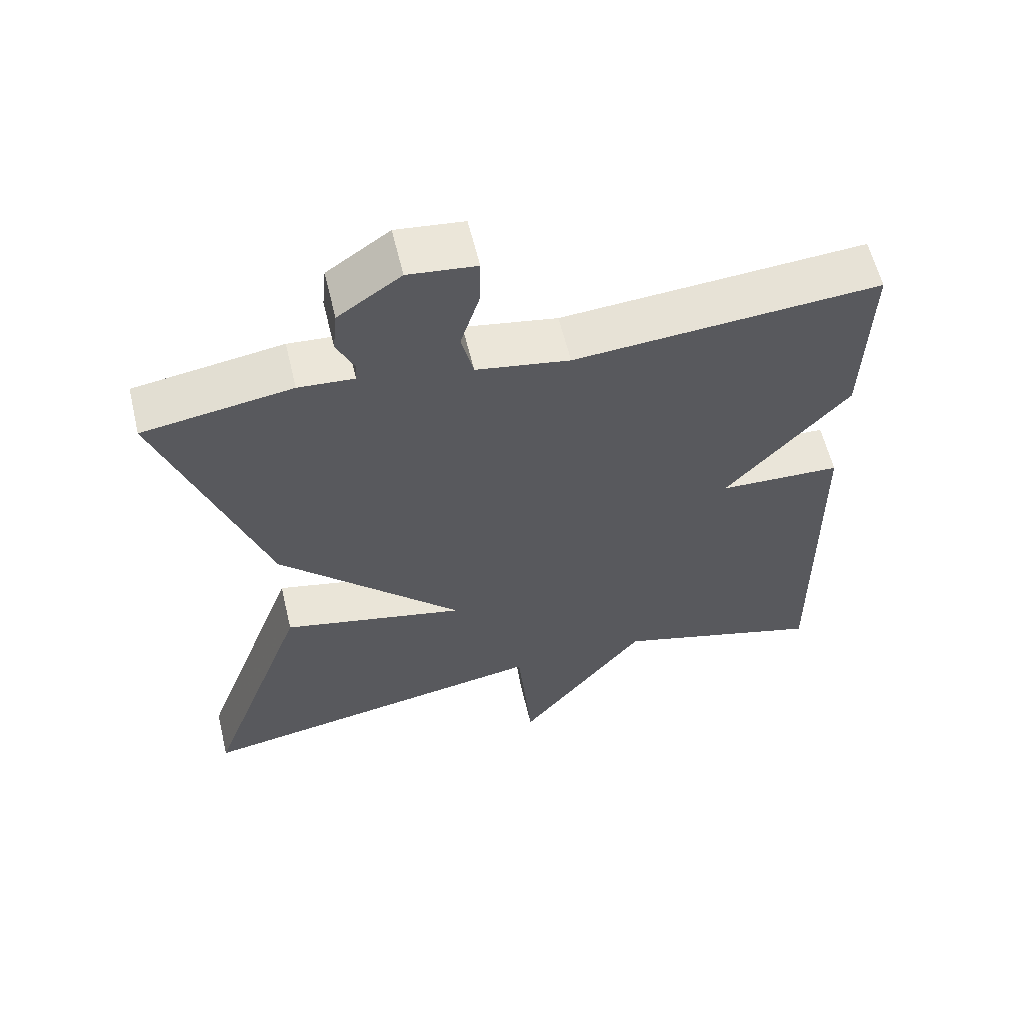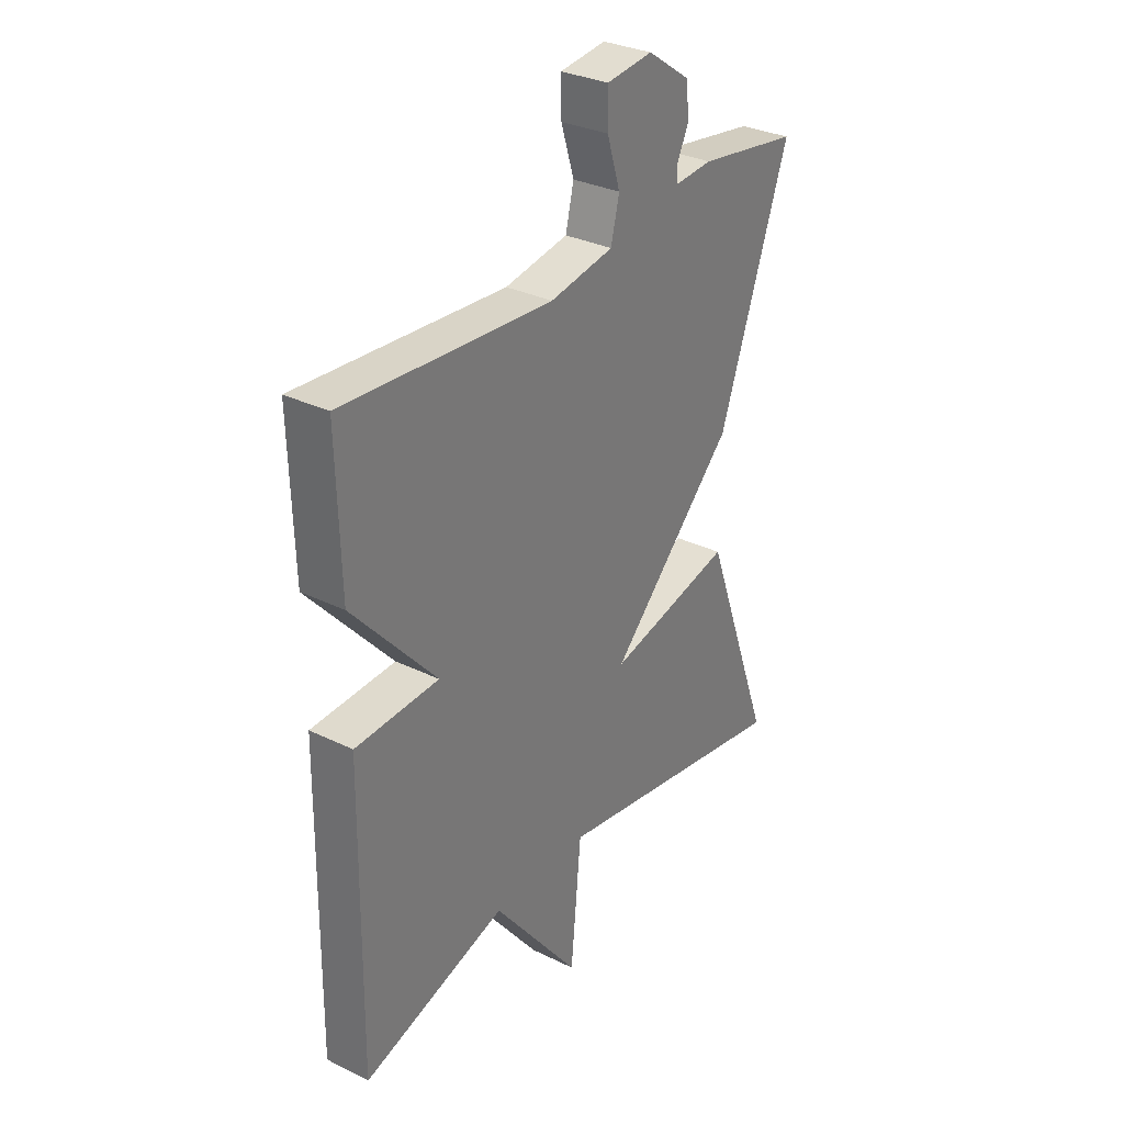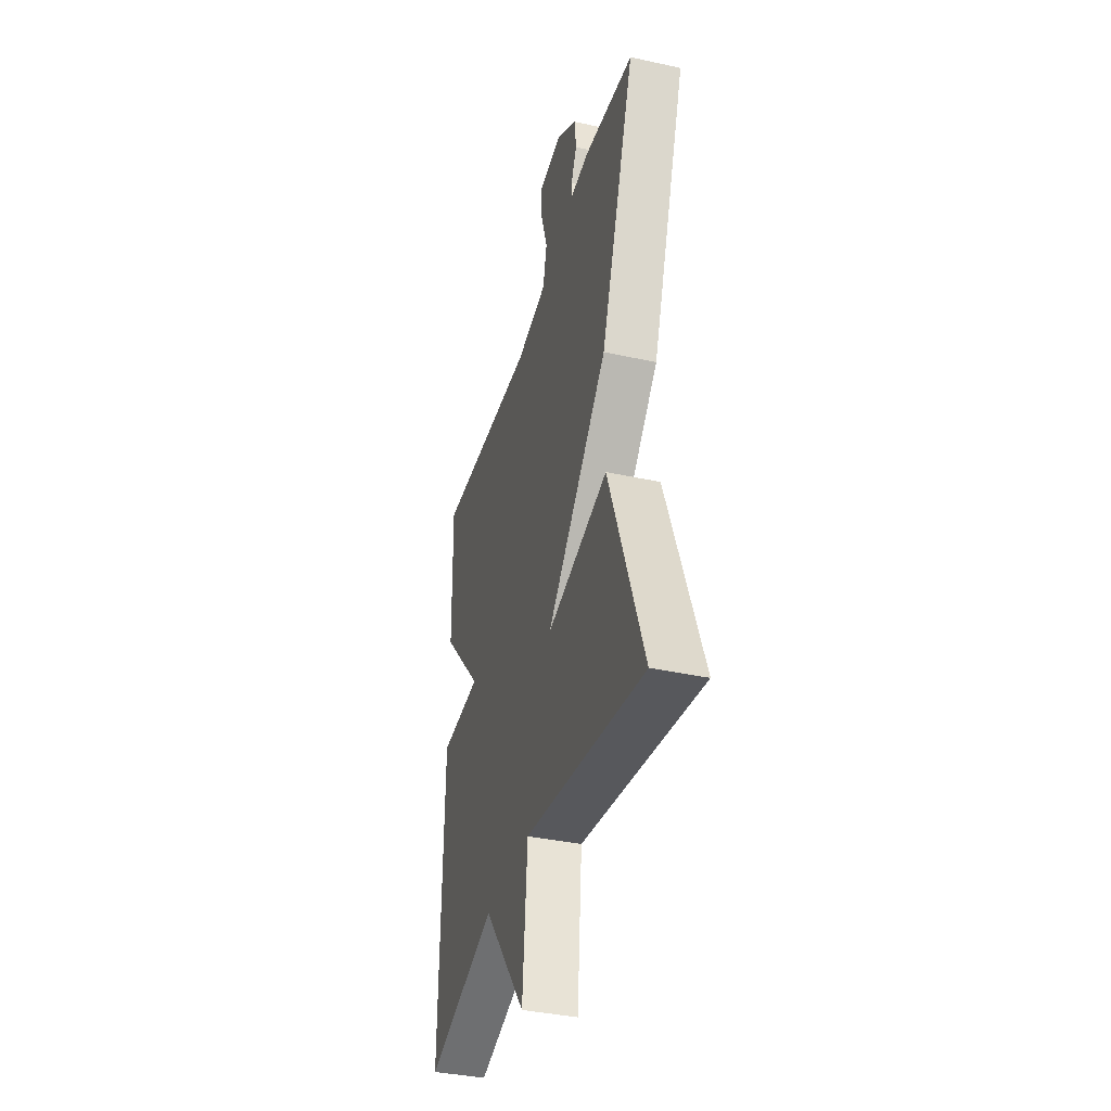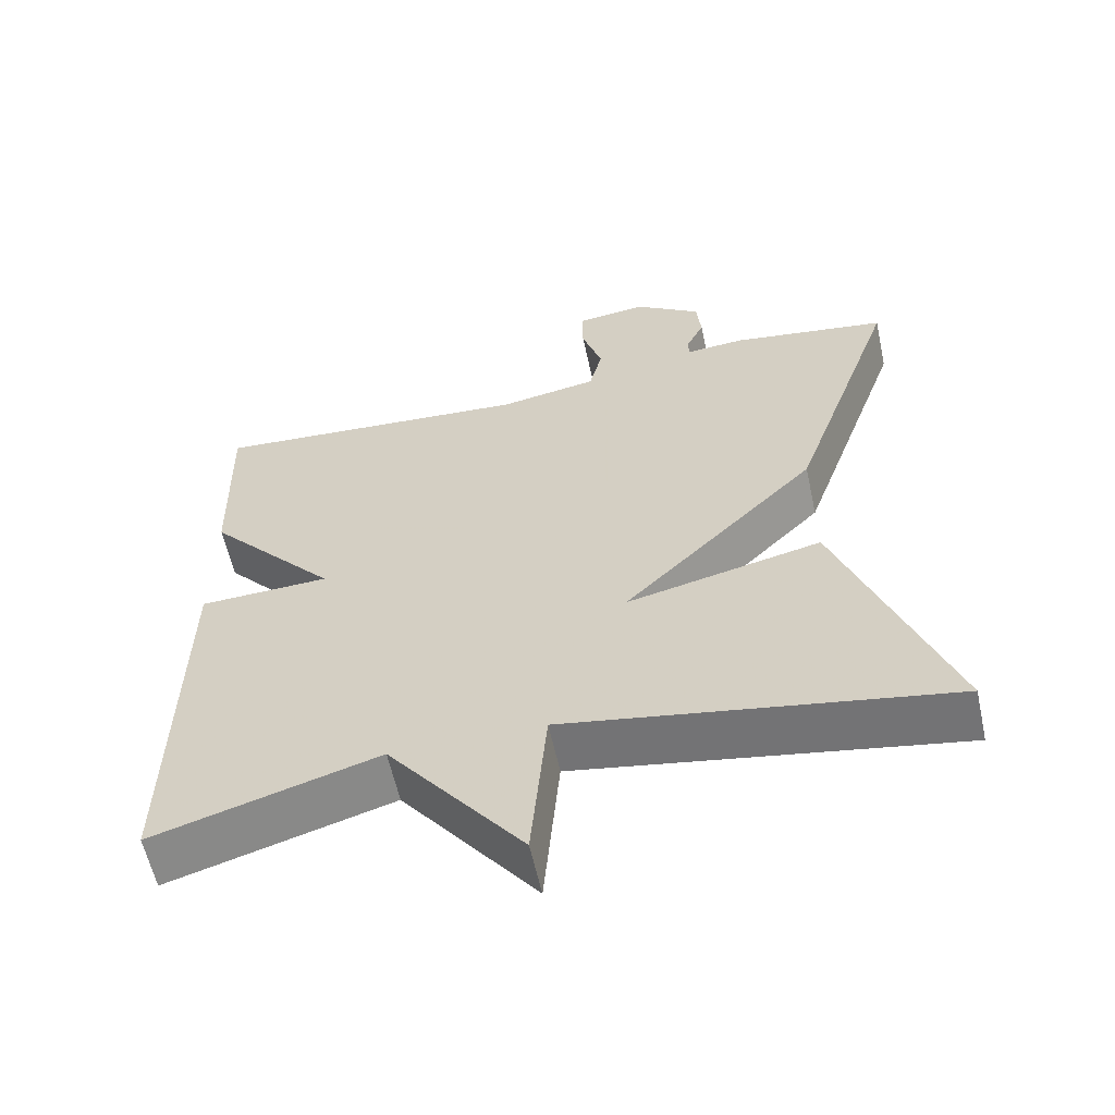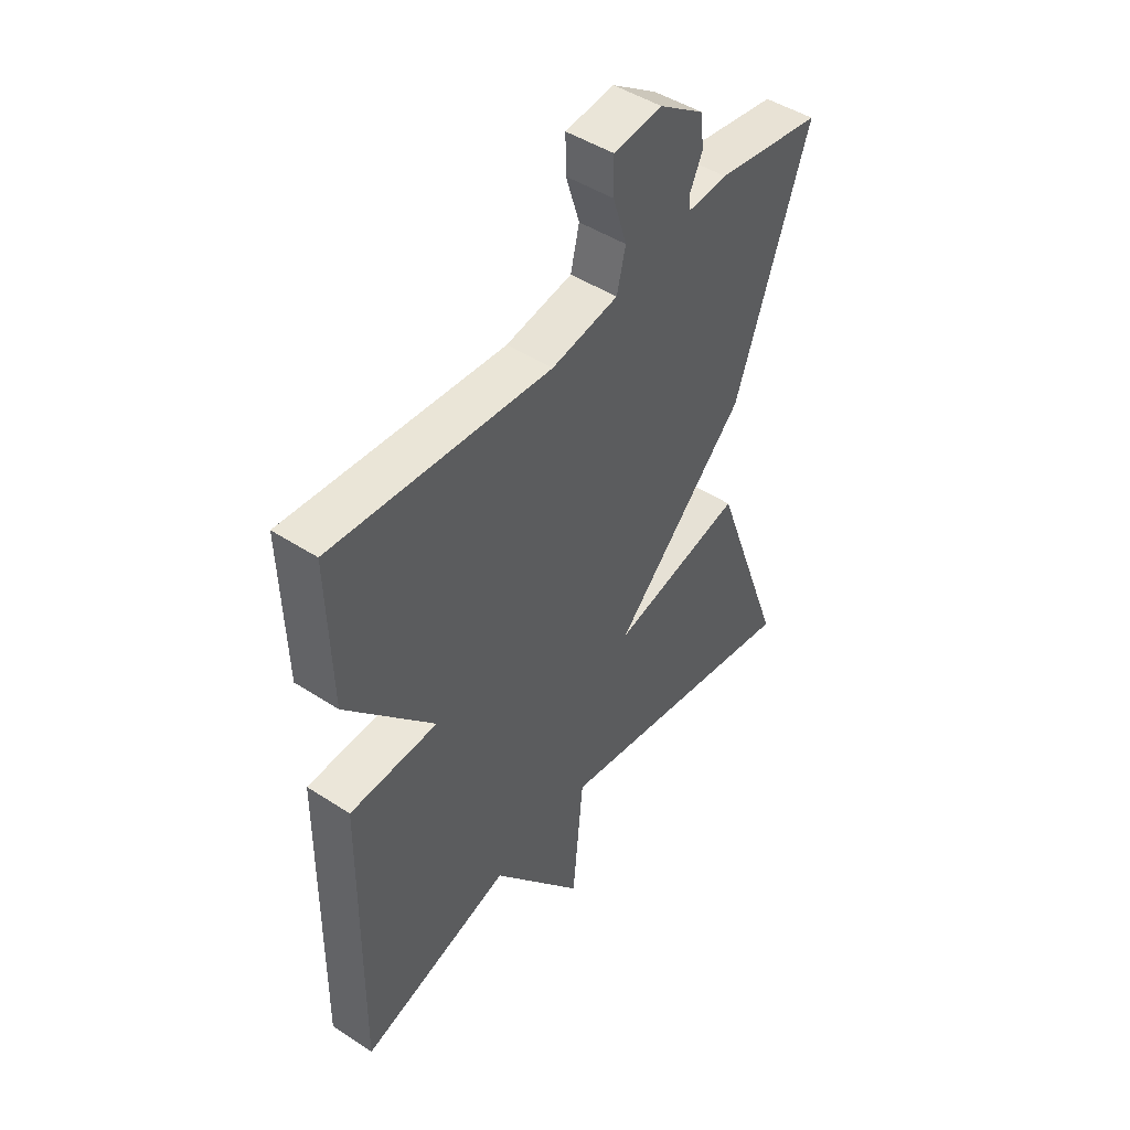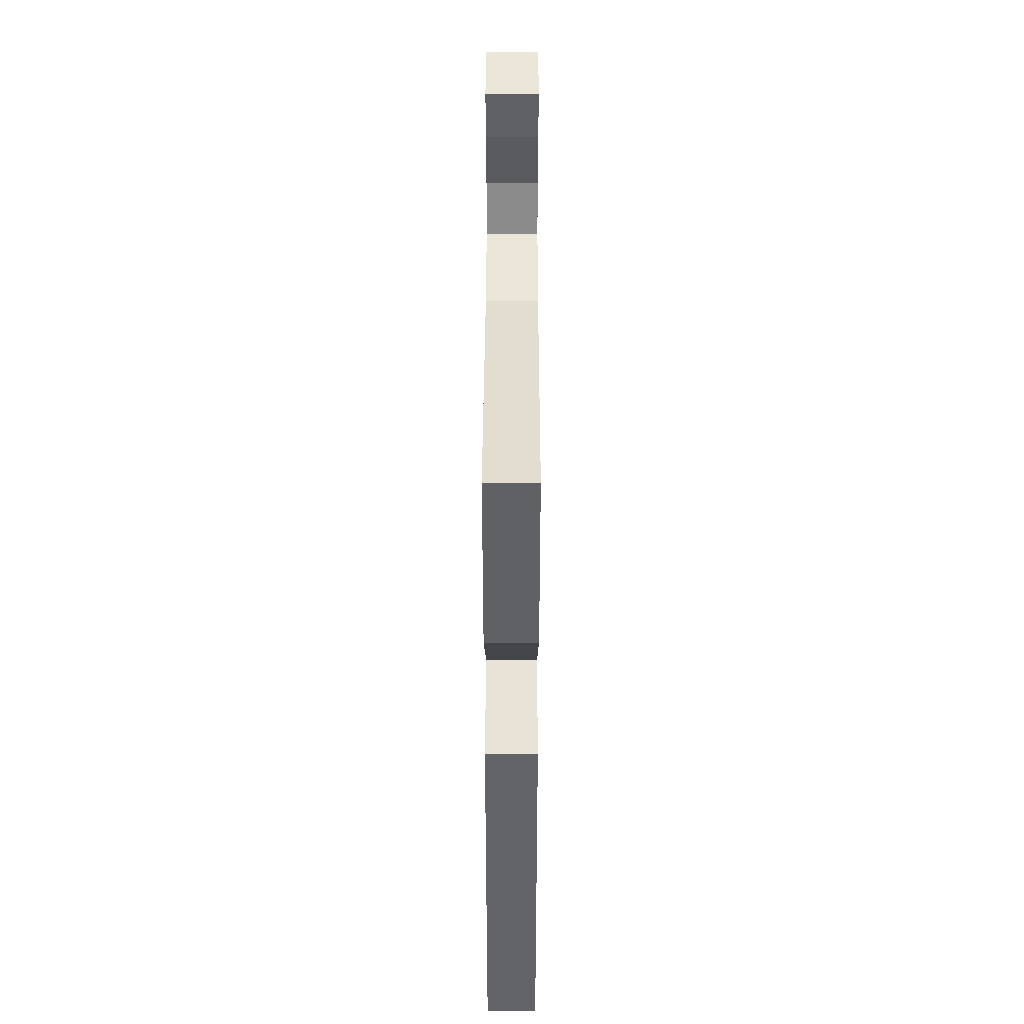
<metadata>
{"format":"obj","ext":"obj","renderer":"f3d","projection":"perspective","resolution":1024,"background":"white","views":[{"elev":59.8,"azim":-13.5,"up":"+Z"},{"elev":31.4,"azim":124.8,"up":"+Z"},{"elev":-38.3,"azim":-105.5,"up":"+Z"},{"elev":-59.6,"azim":-167.7,"up":"+Z"},{"elev":46.6,"azim":126.6,"up":"+Z"},{"elev":39.6,"azim":90.1,"up":"+Z"}]}
</metadata>
<code>
v 0.5 0.07 0.5
v 0.493 0.07 0.235
v 0.321 0.07 0.042
v 0.493 0.07 0.035
v 0.5 0.07 -0.5
v 0.204 0.07 -0.412
v 0.025 0.07 -0.643
v 0.004 0.07 -0.412
v -0.5 0.07 -0.5
v -0.356 0.07 -0.107
v -0.098 0.07 -0.166
v -0.356 0.07 0.093
v -0.5 0.07 0.5
v -0.292 0.07 0.532
v -0.214 0.07 0.526
v -0.213 0.07 0.554
v -0.237 0.07 0.605
v -0.231 0.07 0.666
v -0.143 0.07 0.726
v -0.048 0.07 0.715
v -0.049 0.07 0.649
v -0.076 0.07 0.563
v -0.059 0.07 0.492
v 0.072 0.07 0.469
v 0.5 0 0.5
v 0.493 0 0.235
v 0.321 0 0.042
v 0.493 0 0.035
v 0.5 0 -0.5
v 0.204 0 -0.412
v 0.025 0 -0.643
v 0.004 0 -0.412
v -0.5 0 -0.5
v -0.356 0 -0.107
v -0.098 0 -0.166
v -0.356 0 0.093
v -0.5 0 0.5
v -0.292 0 0.532
v -0.214 0 0.526
v -0.213 0 0.554
v -0.237 0 0.605
v -0.231 0 0.666
v -0.143 0 0.726
v -0.048 0 0.715
v -0.049 0 0.649
v -0.076 0 0.563
v -0.059 0 0.492
v 0.072 0 0.469
f 20 21 22
f 19 20 22
f 18 19 22
f 17 18 22
f 16 17 22
f 15 16 22 23
f 14 15 23
f 13 14 23
f 12 13 23
f 11 12 23
f 8 9 10 11
f 8 11 23 24
f 6 7 8 24
f 3 4 5 6
f 24 1 2 3
f 3 6 24
f 46 45 44
f 46 44 43
f 46 43 42
f 46 42 41
f 46 41 40
f 47 46 40 39
f 47 39 38
f 47 38 37
f 47 37 36
f 47 36 35
f 35 34 33 32
f 48 47 35 32
f 48 32 31 30
f 30 29 28 27
f 27 26 25 48
f 48 30 27
f 1 25 26 2
f 2 26 27 3
f 3 27 28 4
f 4 28 29 5
f 5 29 30 6
f 6 30 31 7
f 7 31 32 8
f 8 32 33 9
f 9 33 34 10
f 10 34 35 11
f 11 35 36 12
f 12 36 37 13
f 13 37 38 14
f 14 38 39 15
f 15 39 40 16
f 16 40 41 17
f 17 41 42 18
f 18 42 43 19
f 19 43 44 20
f 20 44 45 21
f 21 45 46 22
f 22 46 47 23
f 23 47 48 24
f 24 48 25 1

</code>
